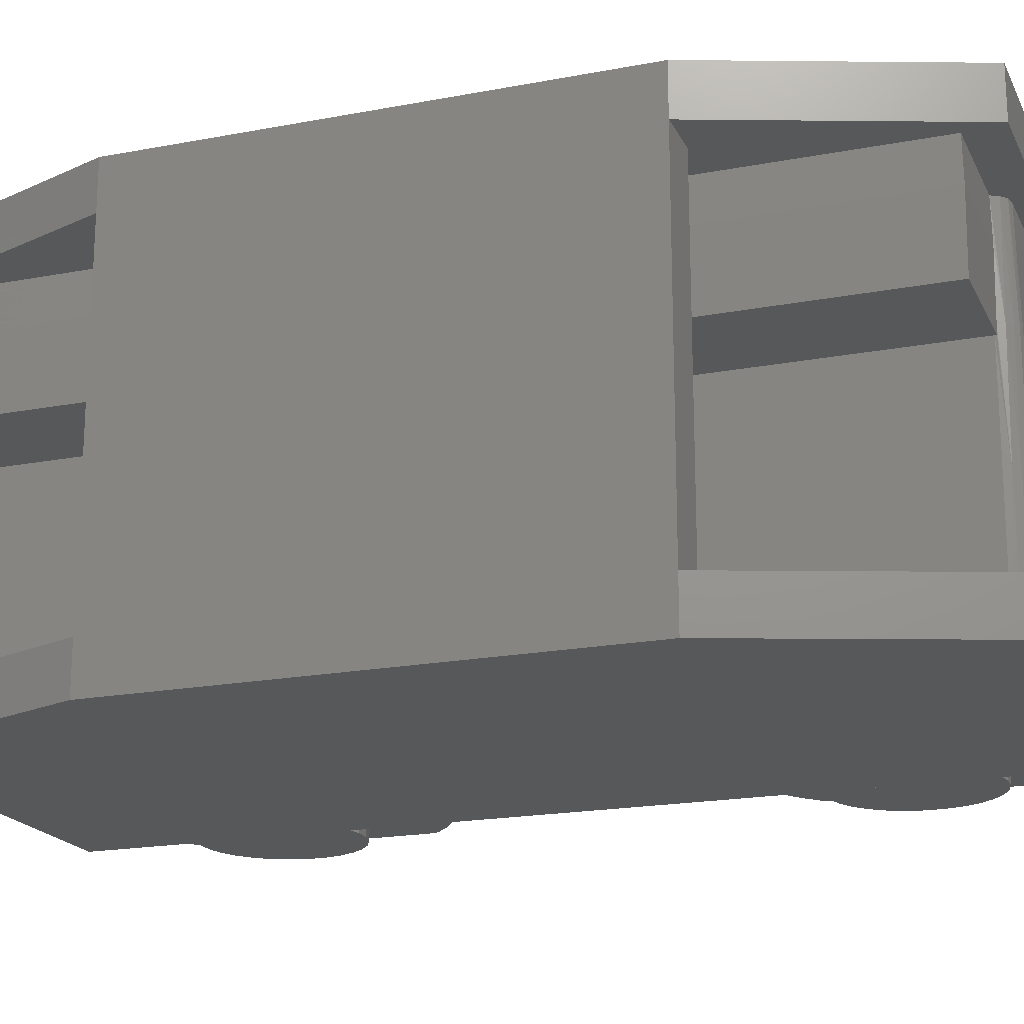
<metadata>
{"format":"stl","ext":"stl","renderer":"f3d","projection":"perspective","resolution":1024,"background":"white","views":[{"elev":-19.3,"azim":109.8,"up":"+Y"}]}
</metadata>
<code>
# stl→obj: 369 verts, 756 faces
v 0.03295 0.02275 0.03532
v 0.042 0.02275 0.0115
v -0.006 0.02275 0.03532
v 0.042 0.02275 -0.0365
v 0.03295 0.02275 -0.06032
v -0.006 0.02275 -0.06032
v 0.037 -0.01775 -0.0365
v 0.02085 -0.01775 0.002555
v 0.037 -0.01775 0.0115
v 0.021 -0.01775 0.003321
v 0.021 -0.01775 0.03132
v 0.042 -0.01775 -0.0365
v 0.03295 -0.01775 -0.06032
v 0.021 -0.01775 -0.05632
v 0.021 -0.01775 -0.02832
v -0.006 -0.01775 -0.06032
v 0.019 -0.01775 -0.05832
v 0.01977 -0.01775 -0.05817
v 0.02041 -0.01775 -0.05773
v -0.006 -0.01775 -0.05832
v 0.02085 -0.01775 -0.05709
v 0.02085 -0.01775 -0.02756
v 0.02041 -0.01775 0.001906
v 0.02041 -0.01775 -0.02691
v 0.01977 -0.01775 0.001473
v 0.01977 -0.01775 -0.02647
v 0.019 -0.01775 0.001321
v 0.019 -0.01775 -0.02632
v -0.006 -0.01775 0.001321
v -0.006 -0.01775 -0.02632
v 0.03295 -0.01775 0.03532
v 0.02085 -0.01775 0.03209
v 0.02041 -0.01775 0.03273
v 0.01977 -0.01775 0.03317
v 0.019 -0.01775 0.03332
v -0.006 -0.01775 0.03532
v -0.006 -0.01775 0.03332
v 0.042 -0.01775 0.0115
v 0.037 0.01775 -0.0365
v 0.037 0.01775 0.0115
v 0.021 0.00575 0.03132
v 0.021 0.00575 0.003321
v 0.042 -0.02275 0.0115
v 0.042 -0.02275 -0.0365
v 0.042 0.01775 0.0115
v 0.042 0.01775 -0.0365
v 0.02093 0.01775 -0.028
v 0.02093 0.01345 -0.02792
v 0.03242 0.01775 -0.028
v 0.0325 0.01345 -0.02792
v 0.02076 0.006641 -0.02736
v 0.02053 0.01775 -0.02723
v 0.02031 0.006646 -0.02681
v 0.01984 0.01775 -0.0267
v 0.0197 0.006649 -0.02645
v 0.019 0.01775 -0.02651
v 0.019 0.00665 -0.02632
v 0.02098 0.006635 -0.02804
v -0.006 0.01775 -0.02651
v -0.01 0.00665 -0.02632
v -0.01 0.01975 -0.02655
v -0.006 0.01975 -0.02655
v -0.006 0.01975 -0.05809
v -0.01 0.01975 -0.05809
v -0.01248 0.01975 -0.02675
v -0.01248 0.01975 -0.0579
v -0.01489 0.01975 -0.02733
v -0.01489 0.01975 -0.05731
v -0.01719 0.01975 -0.02828
v -0.01719 0.01975 -0.05636
v -0.01931 0.01975 -0.02959
v -0.01931 0.01975 -0.05505
v -0.02177 0.01975 -0.03262
v -0.02177 0.01975 -0.05202
v -0.02119 0.01975 -0.05343
v -0.02162 0.01975 -0.05279
v -0.02162 0.01975 -0.03185
v -0.02119 0.01975 -0.03121
v 0.02085 -0.00555 -0.05709
v 0.021 0.00575 -0.05641
v 0.021 0.00575 -0.05632
v 0.02041 -0.00555 -0.05773
v 0.01977 -0.00555 -0.05817
v 0.019 0.00665 -0.05832
v 0.0197 0.006649 -0.05819
v 0.02031 0.006646 -0.05783
v 0.02076 0.006641 -0.05728
v 0.02098 0.006635 -0.0566
v 0.02098 0.00575 -0.05659
v 0.02099 0.00575 -0.0565
v -0.01 0.00665 -0.05832
v -0.01 -0.01975 -0.05832
v -0.006 -0.01975 -0.05832
v -0.006 -0.01975 -0.04925
v -0.007612 -0.01975 -0.04996
v -0.009339 -0.01975 -0.05029
v -0.0111 -0.01975 -0.05024
v -0.01212 -0.01975 -0.05818
v -0.01281 -0.01975 -0.04981
v -0.01419 -0.01975 -0.05776
v -0.01438 -0.01975 -0.04902
v -0.0162 -0.01975 -0.05707
v -0.01573 -0.01975 -0.0479
v -0.01809 -0.01975 -0.05612
v -0.01682 -0.01975 -0.04651
v -0.01985 -0.01975 -0.05493
v -0.01757 -0.01975 -0.04492
v -0.02143 -0.01975 -0.05352
v -0.022 -0.01975 -0.05212
v -0.02174 -0.01975 -0.05311
v -0.02193 -0.01975 -0.05263
v -0.01795 -0.01975 -0.0432
v -0.01795 -0.01975 -0.04144
v -0.022 -0.01975 -0.03252
v -0.01757 -0.01975 -0.03972
v -0.02143 -0.01975 -0.03112
v -0.01985 -0.01975 -0.02971
v -0.01682 -0.01975 -0.03813
v -0.01809 -0.01975 -0.02852
v -0.01573 -0.01975 -0.03674
v -0.0162 -0.01975 -0.02757
v -0.01438 -0.01975 -0.03562
v -0.01419 -0.01975 -0.02688
v -0.01281 -0.01975 -0.03483
v -0.01212 -0.01975 -0.02646
v -0.0111 -0.01975 -0.0344
v -0.01 -0.01975 -0.02632
v -0.009339 -0.01975 -0.03435
v -0.007612 -0.01975 -0.03469
v -0.006 -0.01975 -0.03539
v -0.006 -0.01975 -0.02632
v -0.02174 -0.01975 -0.03153
v -0.02193 -0.01975 -0.03201
v -0.006 -0.02225 -0.04925
v -0.006 -0.02225 -0.03539
v -0.007612 -0.02225 -0.04996
v -0.007612 -0.02225 -0.03469
v -0.009339 -0.02225 -0.05029
v -0.009339 -0.02225 -0.03435
v -0.0111 -0.02225 -0.05024
v -0.0111 -0.02225 -0.0344
v -0.01281 -0.02225 -0.04981
v -0.01281 -0.02225 -0.03483
v -0.01438 -0.02225 -0.04902
v -0.01438 -0.02225 -0.03562
v -0.01573 -0.02225 -0.0479
v -0.01573 -0.02225 -0.03674
v -0.01682 -0.02225 -0.04651
v -0.01682 -0.02225 -0.03813
v -0.01757 -0.02225 -0.04492
v -0.01757 -0.02225 -0.03972
v -0.01795 -0.02225 -0.0432
v -0.01795 -0.02225 -0.04144
v 0.01977 -0.00555 -0.02647
v 0.02041 -0.00555 -0.02691
v 0.02085 -0.00555 -0.02756
v 0.02099 0.00575 -0.02814
v 0.021 0.00575 -0.02823
v 0.021 0.00575 -0.02832
v 0.02098 0.00575 -0.02805
v 0.03237 0.00575 -0.02805
v 0.03237 0.00575 -0.05659
v 0.0325 0.01345 -0.05672
v 0.02093 0.01345 -0.05672
v 0.03242 0.01775 -0.05665
v 0.02093 0.01775 -0.05665
v -0.02143 0.00665 -0.05352
v -0.02185 -0.006549 -0.05287
v -0.022 0.00665 -0.05212
v -0.02185 0.006651 -0.05287
v -0.02189 0.0132 -0.05207
v -0.02175 0.01539 -0.05266
v -0.0217 0.01539 -0.05282
v -0.02142 0.01538 -0.05329
v -0.02177 0.01102 -0.05285
v -0.0215 0.01102 -0.05332
v -0.02131 0.0132 -0.05348
v -0.02183 0.01102 -0.05269
v -0.022 0.00665 -0.03252
v -0.01985 0.00665 -0.05493
v -0.01809 0.00665 -0.05612
v -0.0162 0.00665 -0.05707
v -0.01419 0.00665 -0.05776
v -0.01212 0.00665 -0.05818
v -0.02185 -0.006549 -0.03177
v -0.02143 0.00665 -0.03112
v -0.02185 0.006651 -0.03177
v -0.02131 0.0132 -0.03116
v -0.02142 0.01538 -0.03135
v -0.0217 0.01539 -0.03182
v -0.02175 0.01539 -0.03198
v -0.02177 0.01102 -0.0318
v -0.02183 0.01102 -0.03195
v -0.02189 0.0132 -0.03257
v -0.0215 0.01102 -0.03132
v 0.019 0.01775 -0.05813
v 0.01984 0.01775 -0.05794
v 0.02053 0.01775 -0.05741
v -0.006 0.01775 -0.05813
v -0.01985 0.00665 -0.02971
v -0.01809 0.00665 -0.02852
v -0.0162 0.00665 -0.02757
v -0.01419 0.00665 -0.02688
v -0.01212 0.00665 -0.02646
v 0.03295 0.01775 -0.06032
v 0.03242 0.01775 0.03165
v 0.03242 0.01775 0.002996
v 0.02053 0.01775 0.002228
v 0.01984 0.01775 0.001701
v 0.019 0.01775 0.001514
v -0.006 0.01775 0.001514
v 0.03295 0.01775 0.03532
v 0.02093 0.01775 0.03165
v 0.02053 0.01775 0.03241
v 0.01984 0.01775 0.03294
v 0.019 0.01775 0.03313
v -0.006 0.01775 0.03532
v -0.006 0.01775 0.03313
v 0.02093 0.01775 0.002996
v -0.006 0.01775 -0.06032
v 0.02085 -0.00555 0.002555
v 0.021 0.00575 0.003232
v 0.02041 -0.00555 0.001906
v 0.01977 -0.00555 0.001473
v 0.019 0.00665 0.001321
v 0.0197 0.006649 0.001447
v 0.02031 0.006646 0.00181
v 0.02076 0.006641 0.002364
v 0.02098 0.006635 0.003039
v 0.02098 0.00575 0.003055
v 0.02099 0.00575 0.003143
v -0.01 0.00665 0.001321
v -0.01 -0.01975 0.001321
v -0.006 -0.01975 0.001321
v -0.006 -0.01975 0.01039
v -0.007612 -0.01975 0.009685
v -0.009339 -0.01975 0.009348
v -0.0111 -0.01975 0.009396
v -0.01212 -0.01975 0.001461
v -0.01281 -0.01975 0.009828
v -0.01419 -0.01975 0.00188
v -0.01438 -0.01975 0.01062
v -0.0162 -0.01975 0.00257
v -0.01573 -0.01975 0.01174
v -0.01809 -0.01975 0.003519
v -0.01682 -0.01975 0.01313
v -0.01985 -0.01975 0.00471
v -0.01757 -0.01975 0.01472
v -0.02143 -0.01975 0.006123
v -0.022 -0.01975 0.007523
v -0.02174 -0.01975 0.006534
v -0.02193 -0.01975 0.007011
v -0.01795 -0.01975 0.01644
v -0.01795 -0.01975 0.0182
v -0.022 -0.01975 0.02712
v -0.01757 -0.01975 0.01992
v -0.02143 -0.01975 0.02852
v -0.01985 -0.01975 0.02993
v -0.01682 -0.01975 0.02151
v -0.01809 -0.01975 0.03112
v -0.01573 -0.01975 0.0229
v -0.0162 -0.01975 0.03207
v -0.01438 -0.01975 0.02402
v -0.01419 -0.01975 0.03276
v -0.01281 -0.01975 0.02481
v -0.01212 -0.01975 0.03318
v -0.0111 -0.01975 0.02524
v -0.01 -0.01975 0.03332
v -0.009339 -0.01975 0.02529
v -0.007612 -0.01975 0.02496
v -0.006 -0.01975 0.02425
v -0.006 -0.01975 0.03332
v -0.02174 -0.01975 0.02811
v -0.02193 -0.01975 0.02763
v -0.006 -0.02225 0.01039
v -0.006 -0.02225 0.02425
v -0.007612 -0.02225 0.009685
v -0.007612 -0.02225 0.02496
v -0.009339 -0.02225 0.009348
v -0.009339 -0.02225 0.02529
v -0.0111 -0.02225 0.009396
v -0.0111 -0.02225 0.02524
v -0.01281 -0.02225 0.009828
v -0.01281 -0.02225 0.02481
v -0.01438 -0.02225 0.01062
v -0.01438 -0.02225 0.02402
v -0.01573 -0.02225 0.01174
v -0.01573 -0.02225 0.0229
v -0.01682 -0.02225 0.01313
v -0.01682 -0.02225 0.02151
v -0.01757 -0.02225 0.01472
v -0.01757 -0.02225 0.01992
v -0.01795 -0.02225 0.01644
v -0.01795 -0.02225 0.0182
v -0.01 0.00665 0.03332
v 0.019 0.00665 0.03332
v 0.01977 -0.00555 0.03317
v 0.0197 0.006649 0.03319
v 0.02041 -0.00555 0.03273
v 0.02085 -0.00555 0.03209
v 0.02099 0.00575 0.0315
v 0.021 0.00575 0.03141
v 0.02098 0.00575 0.03159
v 0.02098 0.006635 0.0316
v 0.02076 0.006641 0.03228
v 0.02031 0.006646 0.03283
v 0.02093 0.01345 0.03172
v 0.0325 0.01345 0.03172
v -0.01 0.01975 0.03309
v -0.006 0.01975 0.03309
v -0.006 0.01975 0.001549
v -0.01 0.01975 0.001549
v -0.01248 0.01975 0.0329
v -0.01248 0.01975 0.001745
v -0.01489 0.01975 0.03231
v -0.01489 0.01975 0.002328
v -0.01719 0.01975 0.03136
v -0.01719 0.01975 0.003283
v -0.01931 0.01975 0.03005
v -0.01931 0.01975 0.004587
v -0.02177 0.01975 0.02702
v -0.02177 0.01975 0.007616
v -0.02119 0.01975 0.006207
v -0.02162 0.01975 0.006854
v -0.02162 0.01975 0.02779
v -0.02119 0.01975 0.02843
v 0.03237 0.00575 0.03159
v 0.03237 0.00575 0.003055
v 0.0325 0.01345 0.002921
v 0.02093 0.01345 0.002921
v -0.02143 0.00665 0.006123
v -0.02185 -0.006549 0.006767
v -0.022 0.00665 0.007522
v -0.022 0.00665 0.007523
v -0.02185 0.006651 0.006767
v -0.02189 0.0132 0.007569
v -0.02175 0.01539 0.006979
v -0.0217 0.01539 0.006825
v -0.02142 0.01538 0.006349
v -0.02177 0.01102 0.006796
v -0.0215 0.01102 0.00632
v -0.02131 0.0132 0.006165
v -0.02183 0.01102 0.006949
v -0.022 0.00665 0.02712
v -0.01985 0.00665 0.00471
v -0.01809 0.00665 0.003519
v -0.0162 0.00665 0.00257
v -0.01419 0.00665 0.00188
v -0.01212 0.00665 0.001461
v -0.02185 -0.006549 0.02787
v -0.02143 0.00665 0.02852
v -0.02185 0.006651 0.02787
v -0.02131 0.0132 0.02848
v -0.02142 0.01538 0.02829
v -0.0217 0.01539 0.02782
v -0.02175 0.01539 0.02766
v -0.02177 0.01102 0.02785
v -0.02183 0.01102 0.02769
v -0.02189 0.0132 0.02707
v -0.0215 0.01102 0.02832
v -0.01985 0.00665 0.02993
v -0.01809 0.00665 0.03112
v -0.0162 0.00665 0.03207
v -0.01419 0.00665 0.03276
v -0.01212 0.00665 0.03318
v -0.006 -0.02275 -0.06032
v -0.006 -0.02275 0.03532
v 0.03295 -0.02275 0.03532
v 0.03295 -0.02275 -0.06032
f 1 2 3
f 3 2 4
f 3 4 5
f 5 6 3
f 7 8 9
f 9 8 10
f 9 10 11
f 12 13 7
f 7 13 14
f 7 14 15
f 16 17 13
f 13 17 18
f 13 18 19
f 16 20 17
f 19 21 13
f 13 21 14
f 15 22 7
f 7 22 8
f 8 22 23
f 23 22 24
f 23 24 25
f 25 24 26
f 25 26 27
f 27 26 28
f 27 28 29
f 29 28 30
f 9 11 31
f 31 11 32
f 31 32 33
f 33 34 31
f 31 34 35
f 31 35 36
f 36 35 37
f 31 38 9
f 7 9 39
f 39 9 40
f 11 10 41
f 41 10 42
f 43 44 38
f 38 44 12
f 38 12 45
f 45 12 46
f 45 46 2
f 2 46 4
f 40 9 45
f 45 9 38
f 7 39 12
f 12 39 46
f 47 48 49
f 49 48 50
f 48 47 51
f 51 47 52
f 51 52 53
f 53 52 54
f 53 54 55
f 55 54 56
f 55 56 57
f 51 58 48
f 56 59 57
f 57 59 60
f 60 59 61
f 61 59 62
f 62 63 61
f 61 63 64
f 61 64 65
f 65 64 66
f 65 66 67
f 67 66 68
f 67 68 69
f 69 68 70
f 69 70 71
f 71 70 72
f 71 72 73
f 73 72 74
f 74 72 75
f 74 75 76
f 77 78 73
f 73 78 71
f 21 79 14
f 14 79 80
f 14 80 81
f 79 21 82
f 82 21 19
f 82 19 83
f 83 19 18
f 83 18 17
f 17 84 83
f 83 84 85
f 83 85 86
f 83 86 82
f 82 86 87
f 82 87 79
f 79 87 88
f 79 88 89
f 89 90 79
f 79 90 80
f 17 20 84
f 84 20 91
f 91 20 92
f 92 20 93
f 94 95 93
f 93 95 92
f 92 95 96
f 92 96 97
f 92 97 98
f 98 97 99
f 98 99 100
f 100 99 101
f 100 101 102
f 102 101 103
f 102 103 104
f 104 103 105
f 104 105 106
f 106 105 107
f 106 107 108
f 108 107 109
f 108 109 110
f 110 109 111
f 107 112 109
f 109 112 113
f 109 113 114
f 114 113 115
f 114 115 116
f 116 115 117
f 117 115 118
f 117 118 119
f 119 118 120
f 119 120 121
f 121 120 122
f 121 122 123
f 123 122 124
f 123 124 125
f 125 124 126
f 125 126 127
f 127 126 128
f 127 128 129
f 130 131 129
f 129 131 127
f 116 132 114
f 114 132 133
f 134 135 136
f 136 135 137
f 136 137 138
f 138 137 139
f 138 139 140
f 140 139 141
f 140 141 142
f 142 141 143
f 142 143 144
f 144 143 145
f 144 145 146
f 146 145 147
f 146 147 148
f 148 147 149
f 148 149 150
f 150 149 151
f 150 151 152
f 152 151 153
f 94 134 95
f 95 134 136
f 95 136 96
f 96 136 138
f 96 138 97
f 97 138 140
f 97 140 99
f 99 140 142
f 99 142 101
f 101 142 144
f 101 144 103
f 103 144 146
f 103 146 105
f 105 146 148
f 105 148 107
f 107 148 150
f 107 150 112
f 112 150 152
f 112 152 113
f 113 152 153
f 113 153 115
f 115 153 151
f 115 151 118
f 118 151 149
f 118 149 120
f 120 149 147
f 120 147 122
f 122 147 145
f 122 145 124
f 124 145 143
f 124 143 126
f 126 143 141
f 126 141 128
f 128 141 139
f 128 139 129
f 129 139 137
f 129 137 130
f 130 137 135
f 131 30 127
f 127 30 60
f 60 30 57
f 57 30 28
f 26 154 28
f 28 154 55
f 28 55 57
f 154 26 155
f 155 26 24
f 155 24 156
f 156 24 22
f 156 22 157
f 157 22 15
f 157 15 158
f 158 15 159
f 157 160 156
f 156 160 58
f 156 58 51
f 156 51 155
f 155 51 53
f 155 53 154
f 154 53 55
f 160 161 58
f 58 161 50
f 58 50 48
f 160 157 161
f 161 157 158
f 161 158 159
f 159 81 161
f 161 81 162
f 162 81 80
f 162 80 90
f 90 89 162
f 50 161 163
f 163 161 162
f 164 163 88
f 88 163 162
f 88 162 89
f 165 49 163
f 163 49 50
f 166 165 164
f 164 165 163
f 167 108 168
f 168 108 110
f 168 110 111
f 168 111 169
f 169 111 109
f 169 109 169
f 169 170 168
f 168 170 167
f 168 167 167
f 171 74 172
f 172 74 76
f 172 76 173
f 173 76 174
f 173 174 175
f 175 174 176
f 175 176 170
f 170 176 167
f 167 176 177
f 177 176 174
f 177 174 75
f 75 174 76
f 175 170 178
f 178 170 169
f 178 169 171
f 178 171 172
f 178 172 173
f 178 173 175
f 109 114 169
f 169 114 179
f 108 167 106
f 106 167 180
f 106 180 181
f 106 181 104
f 104 181 182
f 104 182 102
f 102 182 183
f 102 183 100
f 100 183 184
f 100 184 98
f 98 184 92
f 92 184 91
f 179 114 185
f 185 114 133
f 185 133 132
f 116 186 132
f 132 186 185
f 186 186 185
f 185 186 187
f 185 187 179
f 179 179 185
f 188 78 189
f 189 78 77
f 189 77 190
f 190 77 191
f 190 191 192
f 192 191 193
f 192 193 187
f 187 193 179
f 179 193 194
f 194 193 191
f 194 191 73
f 73 191 77
f 192 187 195
f 195 187 186
f 195 186 188
f 195 188 189
f 195 189 190
f 195 190 192
f 74 171 73
f 73 171 194
f 194 171 179
f 194 179 179
f 169 169 171
f 171 169 179
f 84 196 85
f 85 196 197
f 85 197 86
f 86 197 198
f 86 198 87
f 87 198 166
f 87 166 164
f 164 88 87
f 196 84 199
f 199 84 91
f 199 91 64
f 64 63 199
f 15 14 159
f 159 14 81
f 71 78 200
f 200 78 188
f 200 188 186
f 186 188 186
f 200 201 71
f 71 201 69
f 69 201 202
f 69 202 67
f 67 202 203
f 67 203 65
f 65 203 204
f 65 204 61
f 61 204 60
f 167 177 167
f 167 177 75
f 167 75 180
f 180 75 72
f 180 72 181
f 181 72 70
f 181 70 182
f 182 70 68
f 182 68 183
f 183 68 66
f 183 66 184
f 184 66 64
f 184 64 91
f 186 116 200
f 200 116 117
f 200 117 119
f 200 119 201
f 201 119 121
f 201 121 202
f 202 121 123
f 202 123 203
f 203 123 125
f 203 125 204
f 204 125 60
f 60 125 127
f 40 49 39
f 39 49 165
f 39 165 46
f 46 165 205
f 205 165 166
f 205 166 198
f 45 206 40
f 40 206 207
f 40 207 49
f 49 207 208
f 49 208 52
f 52 208 54
f 54 208 209
f 54 209 56
f 56 209 210
f 56 210 59
f 59 210 211
f 45 212 206
f 206 212 213
f 213 212 214
f 214 212 215
f 215 212 216
f 216 212 217
f 216 217 218
f 207 219 208
f 52 47 49
f 198 197 205
f 205 197 196
f 205 196 220
f 220 196 199
f 8 221 10
f 10 221 222
f 10 222 42
f 221 8 223
f 223 8 23
f 223 23 224
f 224 23 25
f 224 25 27
f 27 225 224
f 224 225 226
f 224 226 227
f 224 227 223
f 223 227 228
f 223 228 221
f 221 228 229
f 221 229 230
f 230 231 221
f 221 231 222
f 27 29 225
f 225 29 232
f 232 29 233
f 233 29 234
f 235 236 234
f 234 236 233
f 233 236 237
f 233 237 238
f 233 238 239
f 239 238 240
f 239 240 241
f 241 240 242
f 241 242 243
f 243 242 244
f 243 244 245
f 245 244 246
f 245 246 247
f 247 246 248
f 247 248 249
f 249 248 250
f 249 250 251
f 251 250 252
f 248 253 250
f 250 253 254
f 250 254 255
f 255 254 256
f 255 256 257
f 257 256 258
f 258 256 259
f 258 259 260
f 260 259 261
f 260 261 262
f 262 261 263
f 262 263 264
f 264 263 265
f 264 265 266
f 266 265 267
f 266 267 268
f 268 267 269
f 268 269 270
f 271 272 270
f 270 272 268
f 257 273 255
f 255 273 274
f 275 276 277
f 277 276 278
f 277 278 279
f 279 278 280
f 279 280 281
f 281 280 282
f 281 282 283
f 283 282 284
f 283 284 285
f 285 284 286
f 285 286 287
f 287 286 288
f 287 288 289
f 289 288 290
f 289 290 291
f 291 290 292
f 291 292 293
f 293 292 294
f 235 275 236
f 236 275 277
f 236 277 237
f 237 277 279
f 237 279 238
f 238 279 281
f 238 281 240
f 240 281 283
f 240 283 242
f 242 283 285
f 242 285 244
f 244 285 287
f 244 287 246
f 246 287 289
f 246 289 248
f 248 289 291
f 248 291 253
f 253 291 293
f 253 293 254
f 254 293 294
f 254 294 256
f 256 294 292
f 256 292 259
f 259 292 290
f 259 290 261
f 261 290 288
f 261 288 263
f 263 288 286
f 263 286 265
f 265 286 284
f 265 284 267
f 267 284 282
f 267 282 269
f 269 282 280
f 269 280 270
f 270 280 278
f 270 278 271
f 271 278 276
f 272 37 268
f 268 37 295
f 295 37 296
f 296 37 35
f 34 297 35
f 35 297 298
f 35 298 296
f 297 34 299
f 299 34 33
f 299 33 300
f 300 33 32
f 300 32 301
f 301 32 11
f 301 11 302
f 302 11 41
f 301 303 300
f 300 303 304
f 300 304 305
f 300 305 299
f 299 305 306
f 299 306 297
f 297 306 298
f 213 307 206
f 206 307 308
f 307 213 305
f 305 213 214
f 305 214 306
f 306 214 215
f 306 215 298
f 298 215 216
f 298 216 296
f 305 304 307
f 216 218 296
f 296 218 295
f 295 218 309
f 309 218 310
f 310 311 309
f 309 311 312
f 309 312 313
f 313 312 314
f 313 314 315
f 315 314 316
f 315 316 317
f 317 316 318
f 317 318 319
f 319 318 320
f 319 320 321
f 321 320 322
f 322 320 323
f 322 323 324
f 325 326 321
f 321 326 319
f 303 327 304
f 304 327 308
f 304 308 307
f 303 301 327
f 327 301 302
f 327 302 41
f 41 42 327
f 327 42 328
f 328 42 222
f 328 222 231
f 231 230 328
f 308 327 329
f 329 327 328
f 330 329 229
f 229 329 328
f 229 328 230
f 207 206 329
f 329 206 308
f 219 207 330
f 330 207 329
f 331 249 332
f 332 249 251
f 332 251 252
f 332 252 333
f 333 252 250
f 333 250 334
f 333 335 332
f 332 335 331
f 332 331 331
f 336 322 337
f 337 322 324
f 337 324 338
f 338 324 339
f 338 339 340
f 340 339 341
f 340 341 335
f 335 341 331
f 331 341 342
f 342 341 339
f 342 339 323
f 323 339 324
f 340 335 343
f 343 335 333
f 343 333 336
f 343 336 337
f 343 337 338
f 343 338 340
f 250 255 334
f 334 255 344
f 249 331 247
f 247 331 345
f 247 345 346
f 247 346 245
f 245 346 347
f 245 347 243
f 243 347 348
f 243 348 241
f 241 348 349
f 241 349 239
f 239 349 233
f 233 349 232
f 344 255 350
f 350 255 274
f 350 274 273
f 257 351 273
f 273 351 350
f 351 351 350
f 350 351 352
f 350 352 344
f 344 344 350
f 353 326 354
f 354 326 325
f 354 325 355
f 355 325 356
f 355 356 357
f 357 356 358
f 357 358 352
f 352 358 344
f 344 358 359
f 359 358 356
f 359 356 321
f 321 356 325
f 357 352 360
f 360 352 351
f 360 351 353
f 360 353 354
f 360 354 355
f 360 355 357
f 322 336 321
f 321 336 359
f 359 336 344
f 359 344 344
f 333 334 336
f 336 334 344
f 225 210 226
f 226 210 209
f 226 209 227
f 227 209 208
f 227 208 228
f 228 208 219
f 228 219 330
f 330 229 228
f 210 225 211
f 211 225 232
f 211 232 312
f 312 311 211
f 319 326 361
f 361 326 353
f 361 353 351
f 351 353 351
f 361 362 319
f 319 362 317
f 317 362 363
f 317 363 315
f 315 363 364
f 315 364 313
f 313 364 365
f 313 365 309
f 309 365 295
f 331 342 331
f 331 342 323
f 331 323 345
f 345 323 320
f 345 320 346
f 346 320 318
f 346 318 347
f 347 318 316
f 347 316 348
f 348 316 314
f 348 314 349
f 349 314 312
f 349 312 232
f 351 257 361
f 361 257 258
f 361 258 260
f 361 260 362
f 362 260 262
f 362 262 363
f 363 262 264
f 363 264 364
f 364 264 266
f 364 266 365
f 365 266 295
f 295 266 268
f 59 211 62
f 62 211 311
f 62 311 6
f 6 311 3
f 3 311 310
f 3 310 217
f 217 310 218
f 62 6 63
f 63 6 220
f 63 220 199
f 6 5 220
f 220 5 205
f 1 3 212
f 212 3 217
f 46 205 4
f 4 205 5
f 212 45 1
f 1 45 2
f 20 16 93
f 93 16 366
f 93 366 134
f 134 366 135
f 135 366 367
f 135 367 275
f 275 367 276
f 276 367 272
f 276 272 271
f 367 36 272
f 272 36 37
f 235 234 275
f 275 234 131
f 275 131 135
f 135 131 130
f 29 30 234
f 234 30 131
f 134 94 93
f 44 43 366
f 366 43 368
f 366 368 367
f 366 369 44
f 367 368 36
f 36 368 31
f 16 13 366
f 366 13 369
f 13 12 369
f 369 12 44
f 38 31 43
f 43 31 368

</code>
